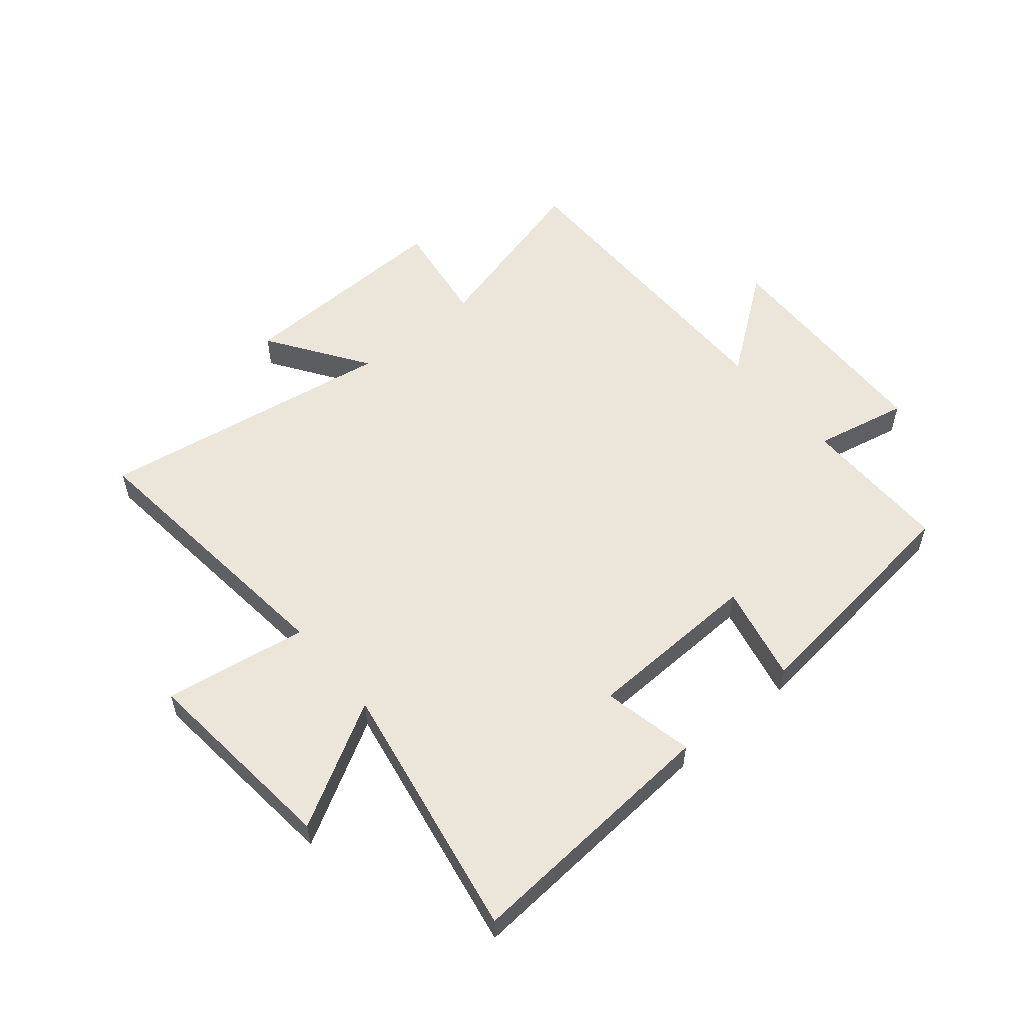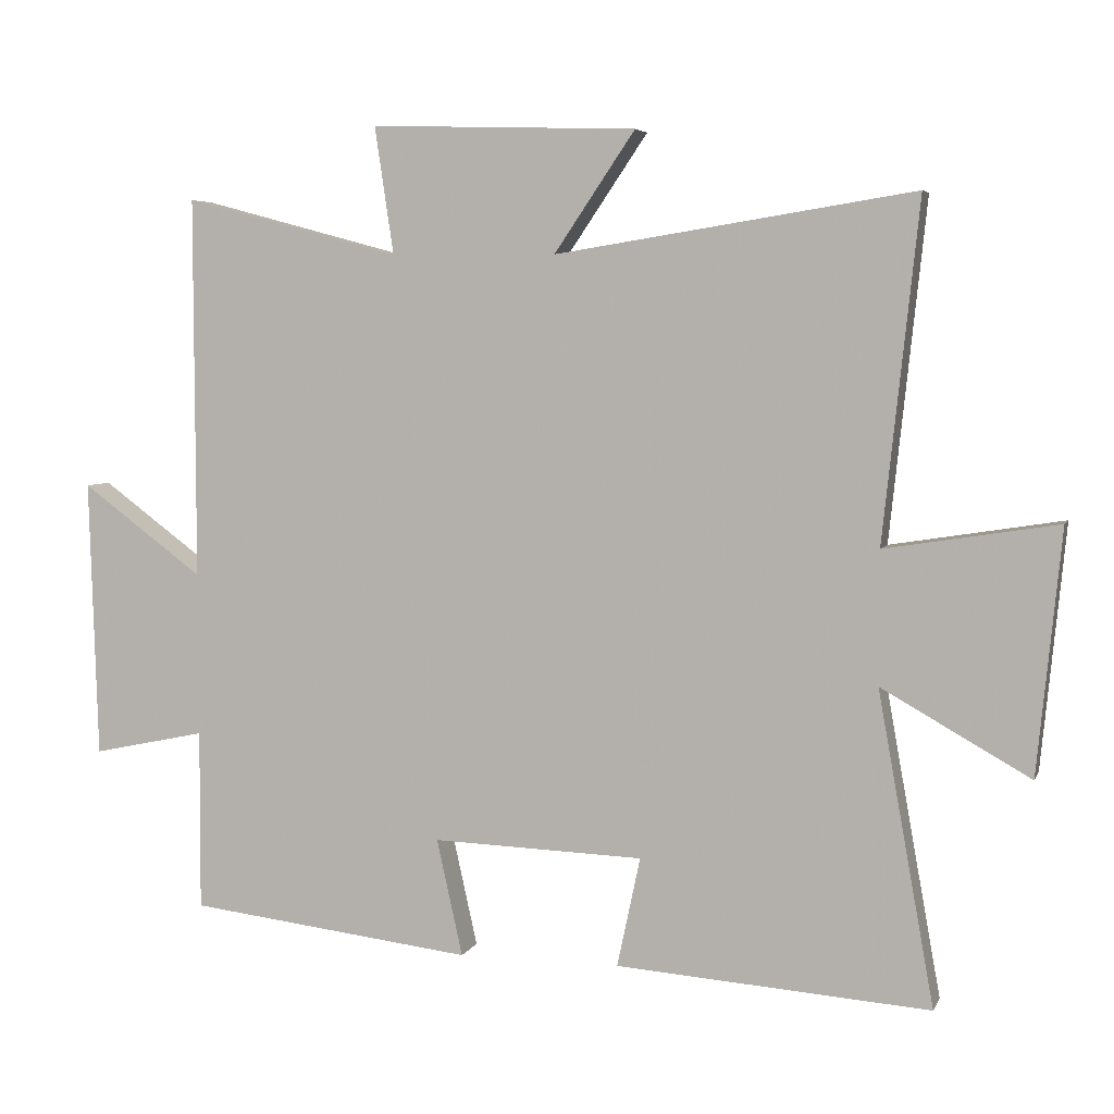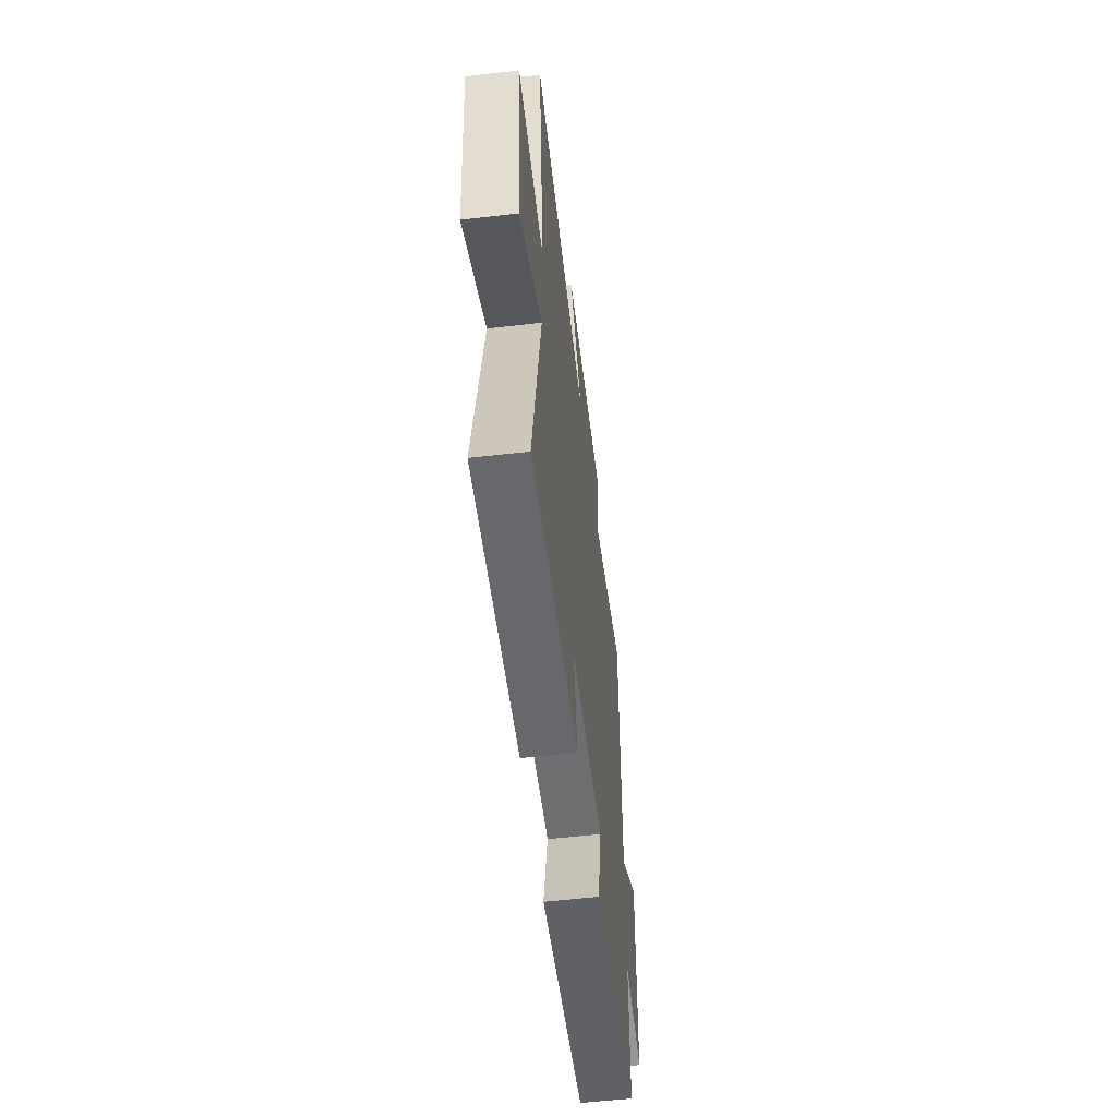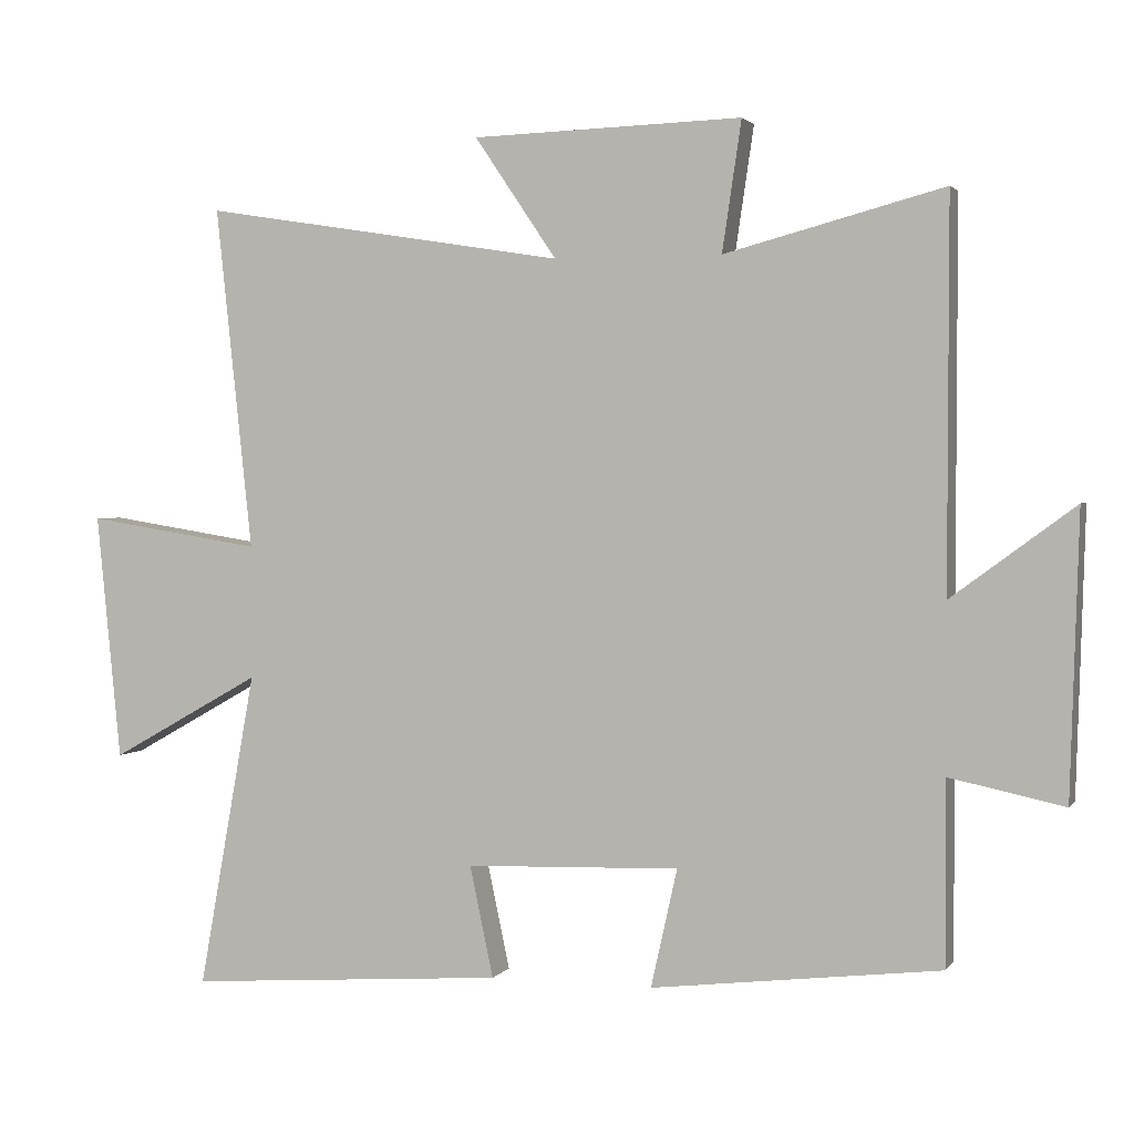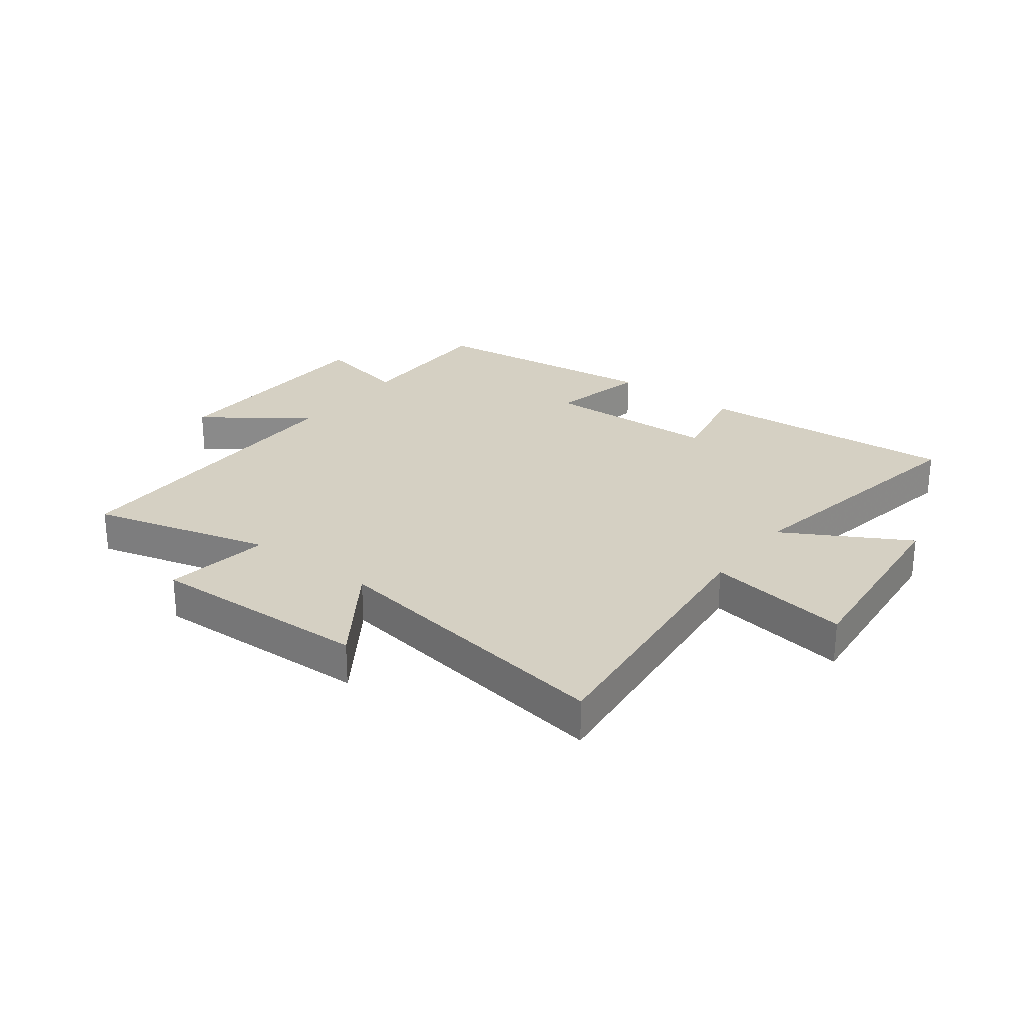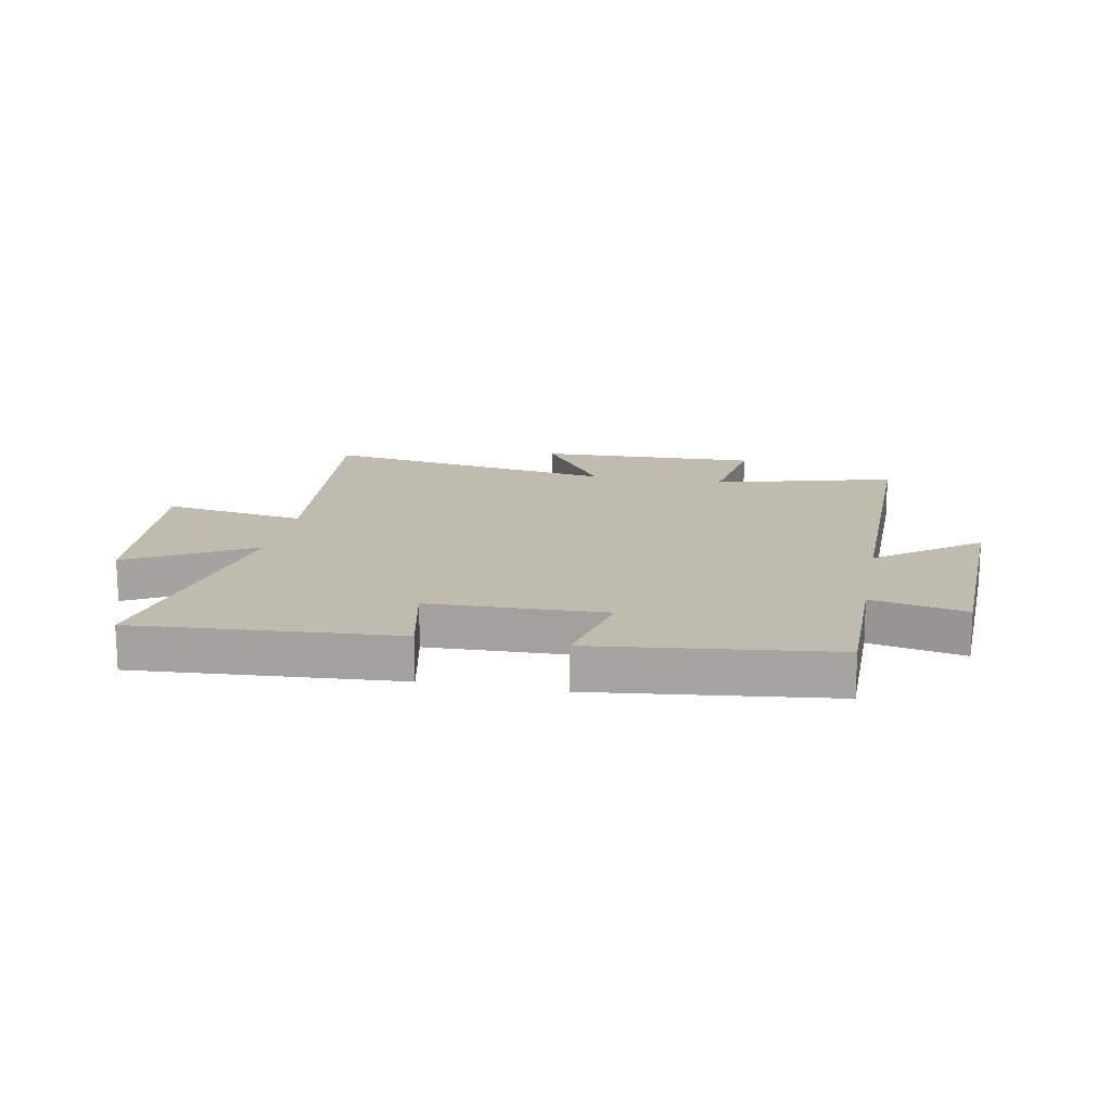
<metadata>
{"format":"obj","ext":"obj","renderer":"f3d","projection":"perspective","resolution":1024,"background":"white","views":[{"elev":55.7,"azim":140.1,"up":"+Y"},{"elev":5.1,"azim":15.6,"up":"+Z"},{"elev":-56.4,"azim":96.9,"up":"+Z"},{"elev":2.2,"azim":-162.3,"up":"+Z"},{"elev":26.4,"azim":37.2,"up":"+Y"},{"elev":16.0,"azim":-169.1,"up":"+Y"}]}
</metadata>
<code>
v 0.551 0.07 0.581
v 0.5 0.07 0.1
v 0.745 0.07 0.139
v 0.711 0.07 -0.207
v 0.5 0.07 -0.088
v 0.58 0.07 -0.532
v 0.134 0.07 -0.5
v 0.167 0.07 -0.344
v -0.133 0.07 -0.334
v -0.096 0.07 -0.5
v -0.501 0.07 -0.452
v -0.5 0.07 -0.195
v -0.661 0.07 -0.229
v -0.673 0.07 0.167
v -0.5 0.07 0.039
v -0.501 0.07 0.582
v -0.194 0.07 0.5
v -0.221 0.07 0.682
v 0.157 0.07 0.67
v 0.042 0.07 0.5
v 0.551 0 0.581
v 0.5 0 0.1
v 0.745 0 0.139
v 0.711 0 -0.207
v 0.5 0 -0.088
v 0.58 0 -0.532
v 0.134 0 -0.5
v 0.167 0 -0.344
v -0.133 0 -0.334
v -0.096 0 -0.5
v -0.501 0 -0.452
v -0.5 0 -0.195
v -0.661 0 -0.229
v -0.673 0 0.167
v -0.5 0 0.039
v -0.501 0 0.582
v -0.194 0 0.5
v -0.221 0 0.682
v 0.157 0 0.67
v 0.042 0 0.5
f 17 18 19 20
f 15 16 17
f 15 17 20
f 12 13 14 15
f 12 15 20 1
f 9 10 11 12
f 8 9 12 1
f 5 6 7 8
f 2 3 4 5
f 2 5 8
f 1 2 8
f 40 39 38 37
f 37 36 35
f 40 37 35
f 35 34 33 32
f 21 40 35 32
f 32 31 30 29
f 21 32 29 28
f 28 27 26 25
f 25 24 23 22
f 28 25 22
f 28 22 21
f 1 21 22 2
f 2 22 23 3
f 3 23 24 4
f 4 24 25 5
f 5 25 26 6
f 6 26 27 7
f 7 27 28 8
f 8 28 29 9
f 9 29 30 10
f 10 30 31 11
f 11 31 32 12
f 12 32 33 13
f 13 33 34 14
f 14 34 35 15
f 15 35 36 16
f 16 36 37 17
f 17 37 38 18
f 18 38 39 19
f 19 39 40 20
f 20 40 21 1

</code>
